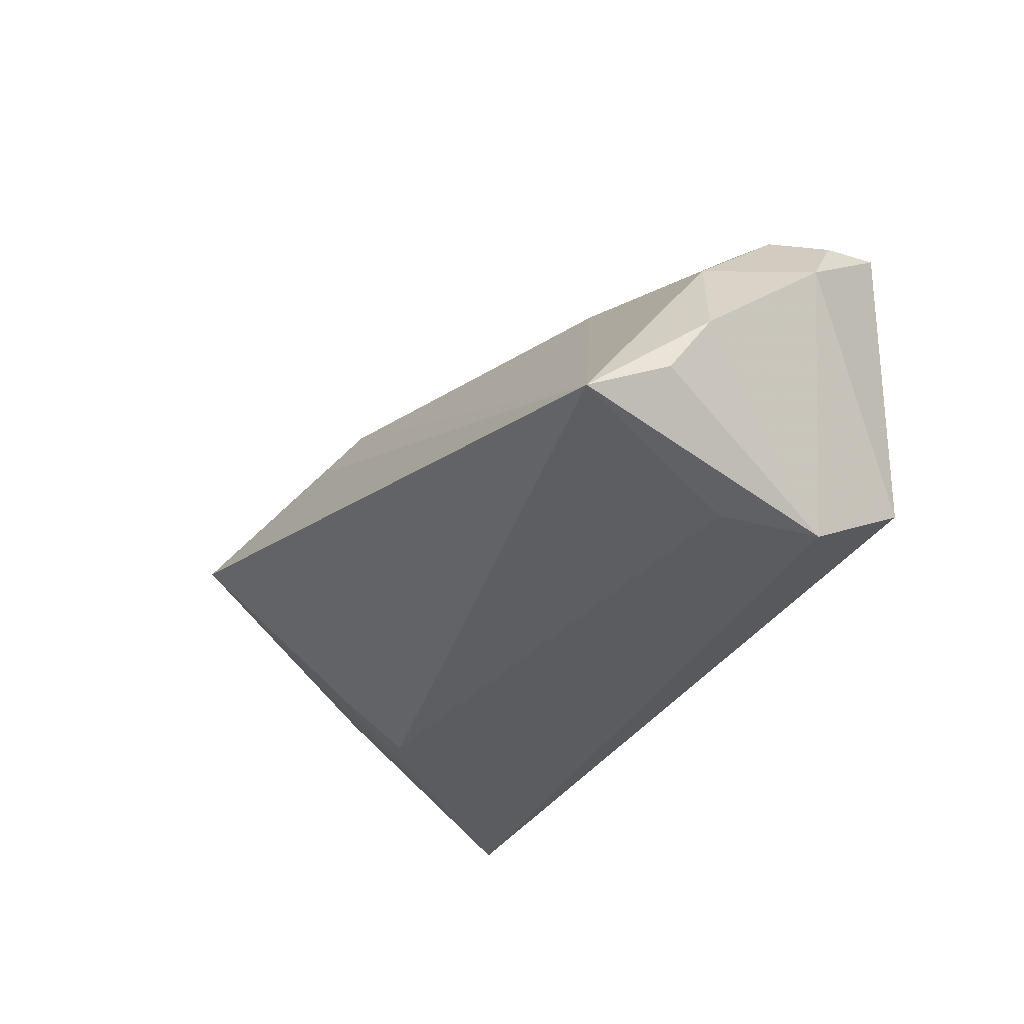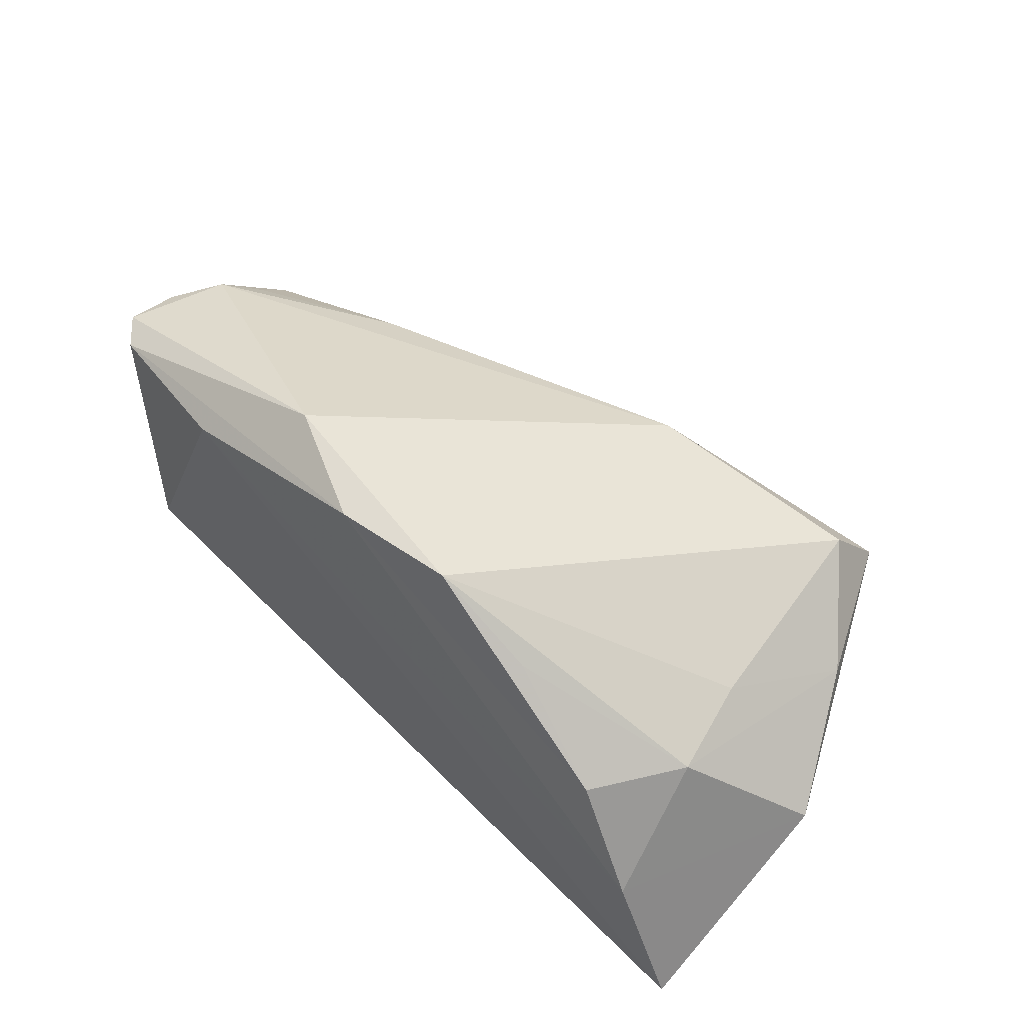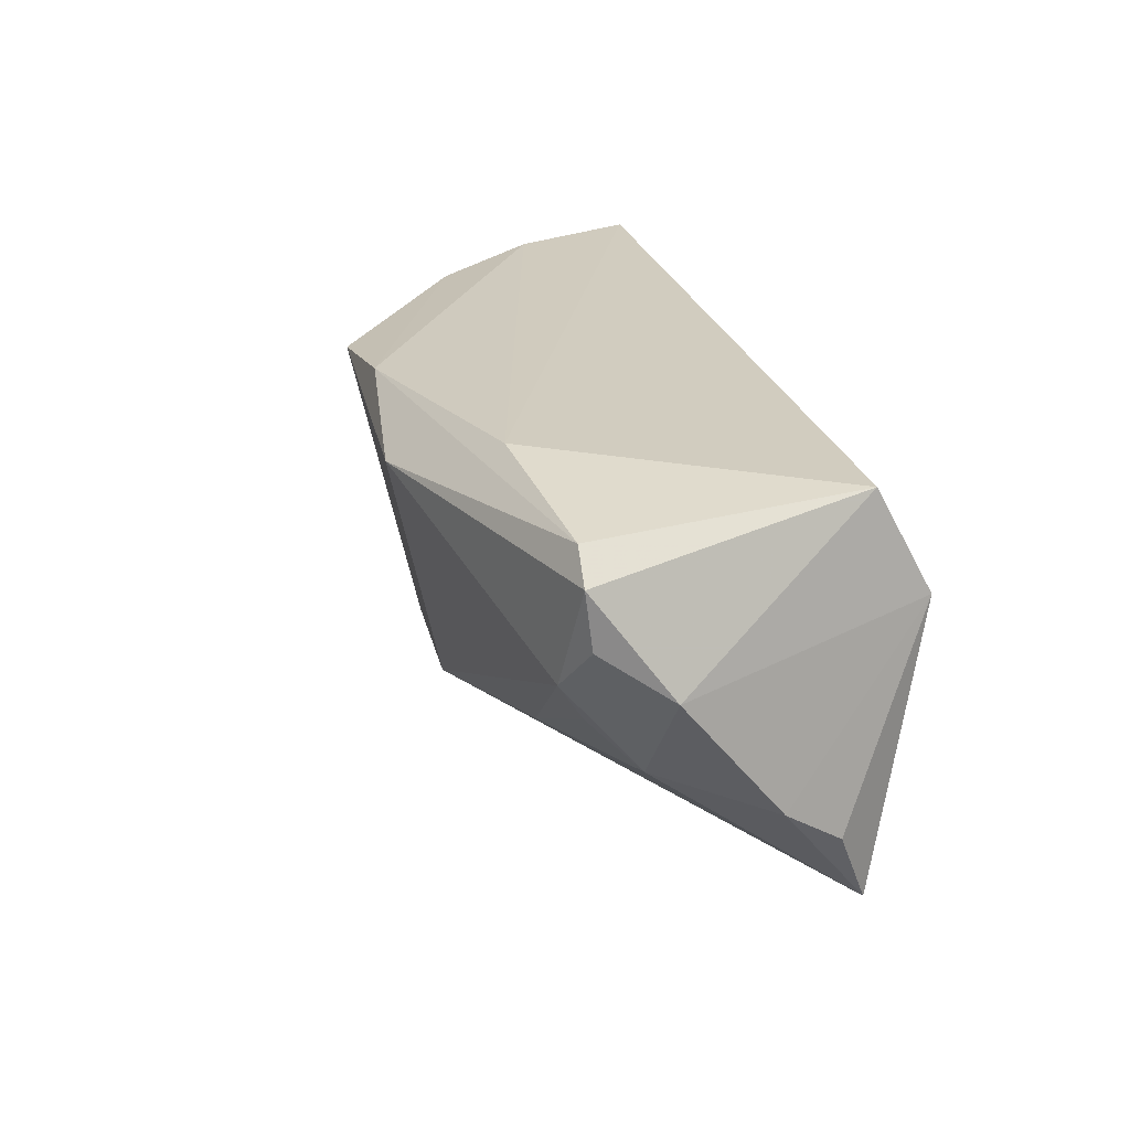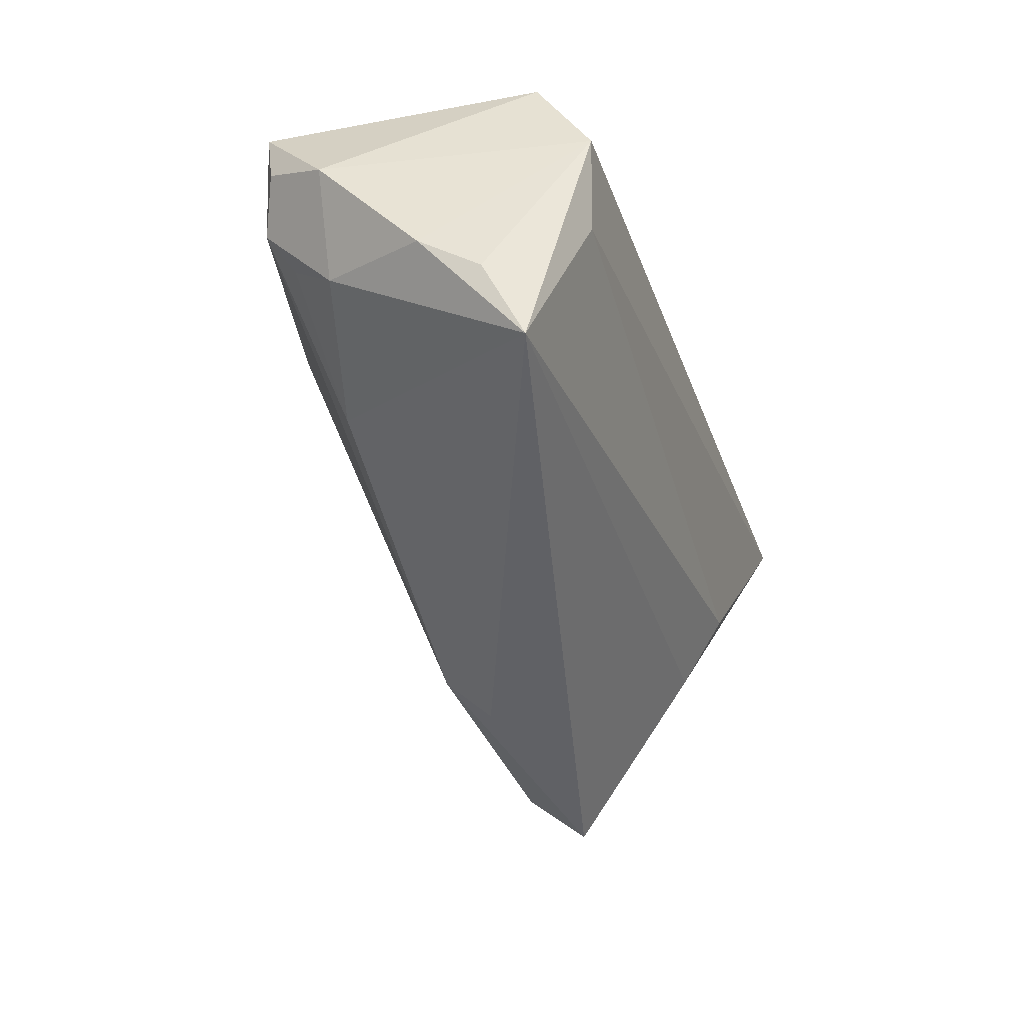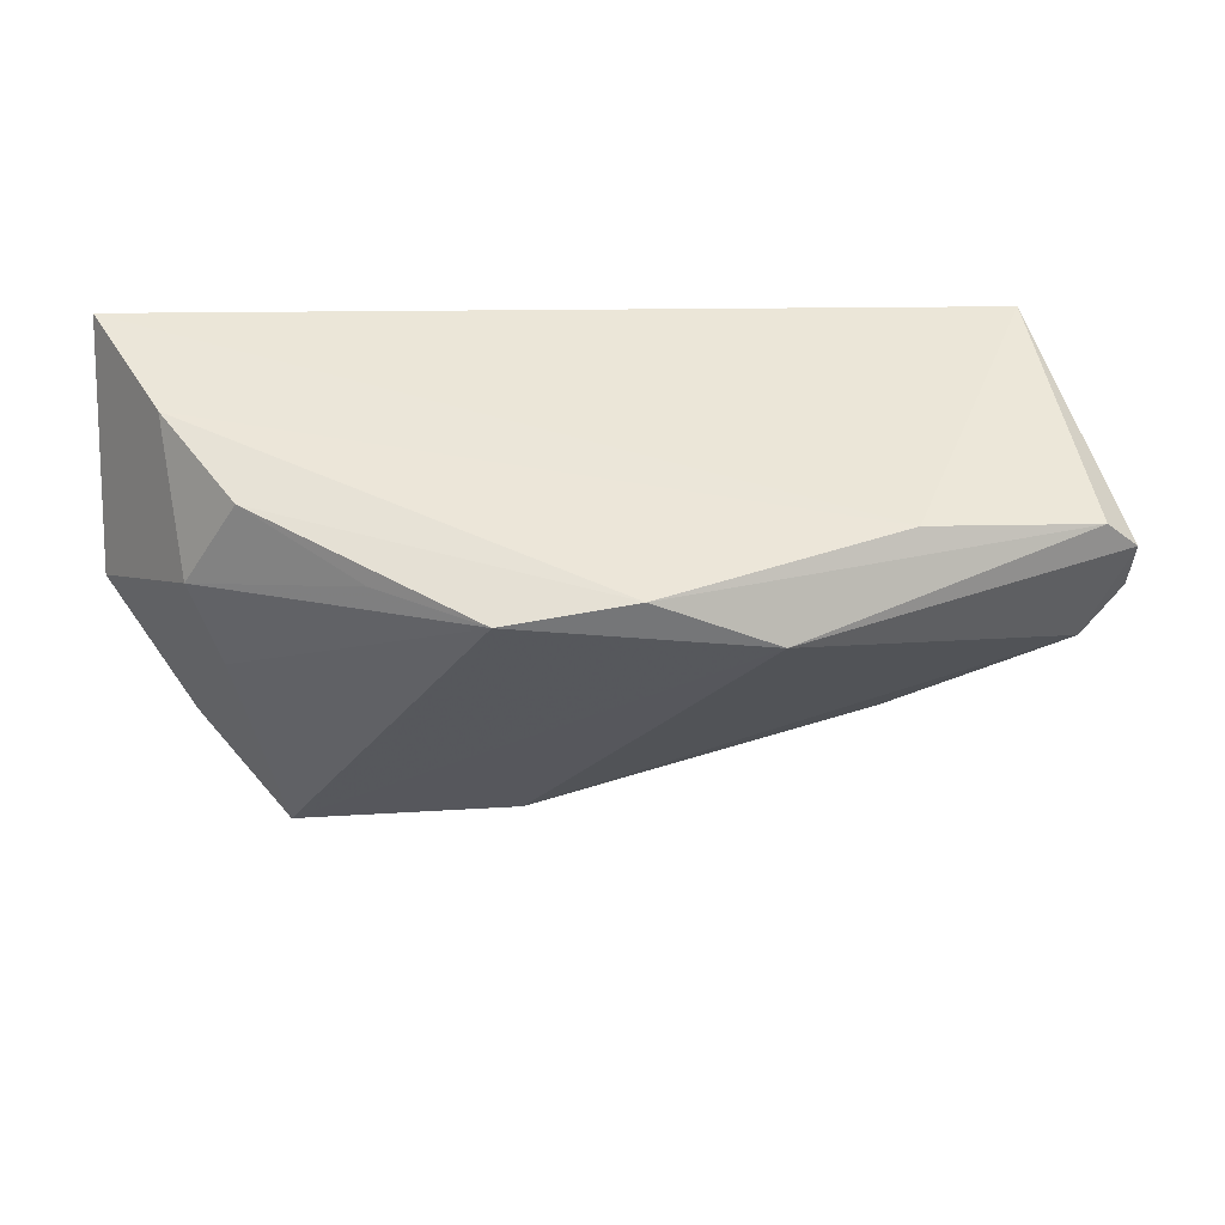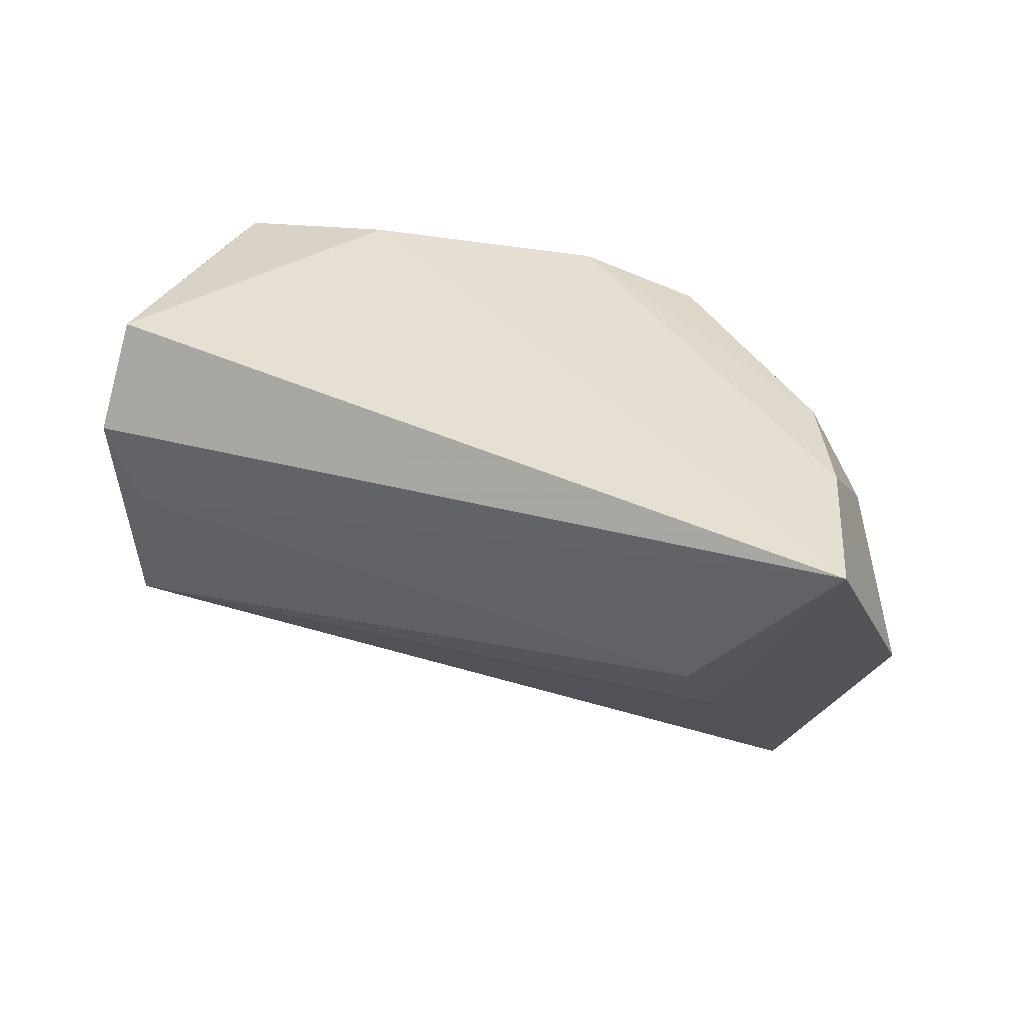
<metadata>
{"format":"obj","ext":"obj","renderer":"f3d","projection":"perspective","resolution":1024,"background":"white","views":[{"elev":-32.2,"azim":59.9,"up":"+Z"},{"elev":51.2,"azim":-134.9,"up":"+Z"},{"elev":23.2,"azim":72.8,"up":"+Y"},{"elev":-40.0,"azim":107.8,"up":"+Y"},{"elev":49.0,"azim":-5.7,"up":"+Y"},{"elev":36.9,"azim":-151.0,"up":"+Y"}]}
</metadata>
<code>
v -0.01828 -0.02943 0.01133
v 0.05403 0.008307 0.01735
v 0.04945 -0.008864 0.01001
v 0.05584 -0.01307 -0.003889
v 0.05018 0.01893 0.0178
v -0.05024 0.009885 0.008316
v -0.01698 0.02046 0.02734
v 0.02814 -0.01196 0.01586
v 0.05436 -0.01812 -0.01139
v -0.02961 0.01888 0.01894
v 0.04688 -0.002875 0.01602
v -0.05165 0.02255 -0.006115
v -0.04055 -0.01381 -0.01241
v 0.04751 0.02018 -0.01636
v 0.01368 0.01612 0.02944
v 0.05147 -0.02792 -0.01581
v -0.0425 -0.0291 0.01288
v -0.05966 0.02226 -0.02349
v 0.029 0.02255 0.01945
v -0.001002 0.02255 0.02723
v 0.054 0.01545 0.01825
v 0.04416 -0.004817 -0.02216
v -0.04374 -0.03588 0.005095
v 0.049 0.002674 0.01959
v -0.01429 -0.02539 0.0166
v -0.06142 -0.002348 -0.005126
v 0.0573 0.002817 0.009034
v -0.03942 -0.004829 -0.01868
v -0.04325 0.02115 0.007683
v -0.05258 -0.01825 0.003332
v 0.04797 0.007038 -0.02349
v -0.04717 -0.001809 0.0106
f 23 13 16
f 4 16 9
f 24 21 15
f 18 23 26
f 18 13 23
f 26 12 18
f 18 19 14
f 12 19 18
f 25 17 23
f 25 16 8
f 15 17 25
f 25 24 15
f 8 24 25
f 30 17 32
f 26 23 30
f 23 17 30
f 6 12 26
f 26 30 6
f 6 30 32
f 5 21 14
f 14 19 5
f 15 21 5
f 20 19 12
f 15 5 20
f 20 5 19
f 14 21 27
f 11 24 8
f 28 16 13
f 13 18 28
f 31 18 14
f 9 16 31
f 31 4 9
f 14 27 31
f 31 27 4
f 23 16 1
f 1 25 23
f 16 25 1
f 15 20 7
f 7 6 32
f 7 17 15
f 32 17 7
f 21 24 2
f 2 27 21
f 24 27 2
f 24 11 3
f 4 27 3
f 3 27 24
f 16 4 3
f 8 16 3
f 3 11 8
f 16 28 22
f 22 31 16
f 22 28 18
f 18 31 22
f 29 20 12
f 29 7 20
f 12 6 29
f 6 7 10
f 10 29 6
f 7 29 10

</code>
